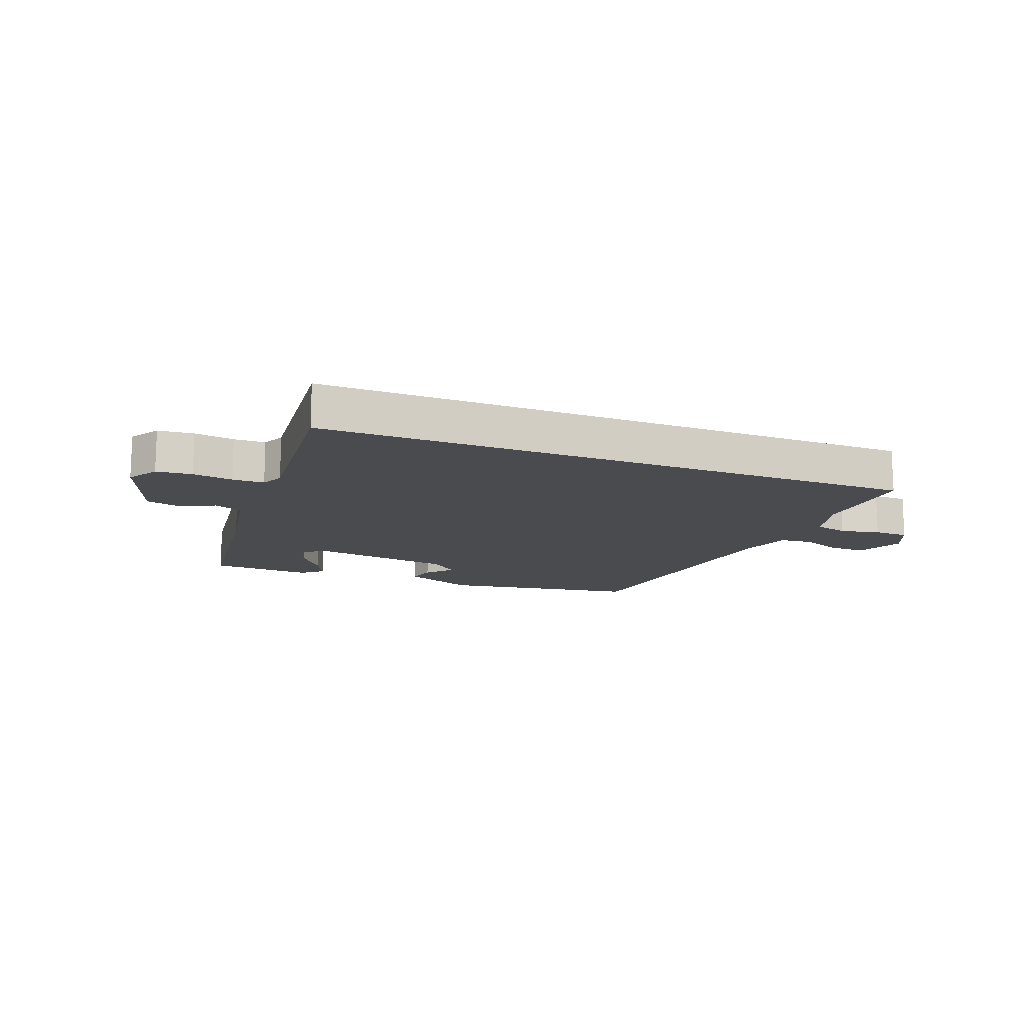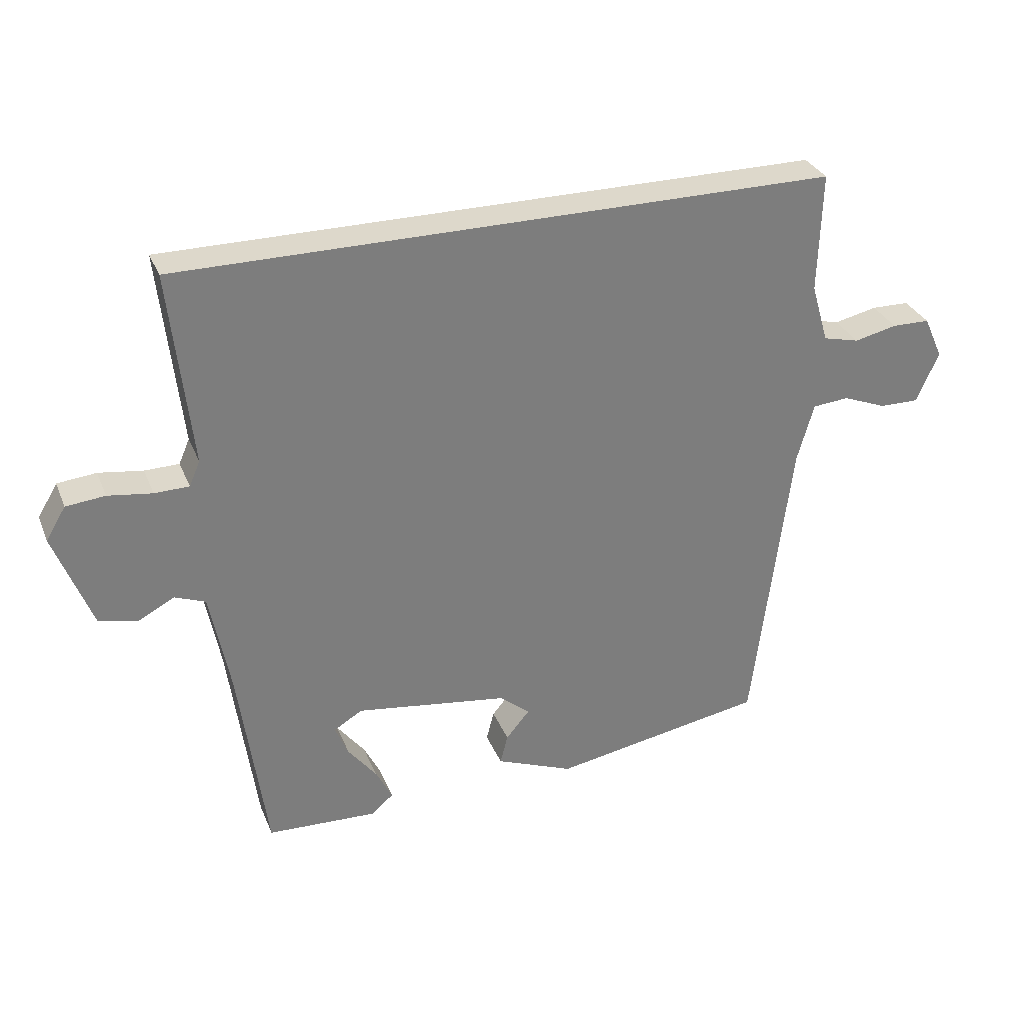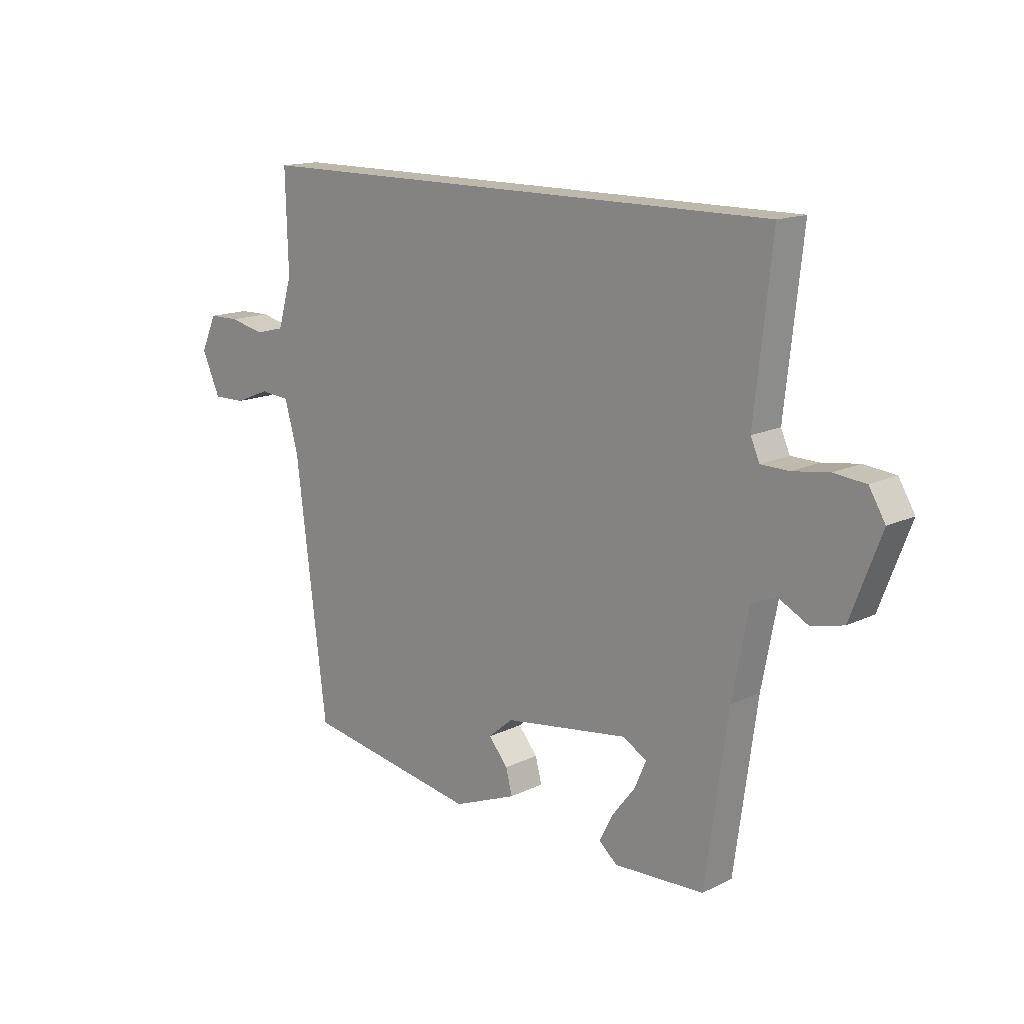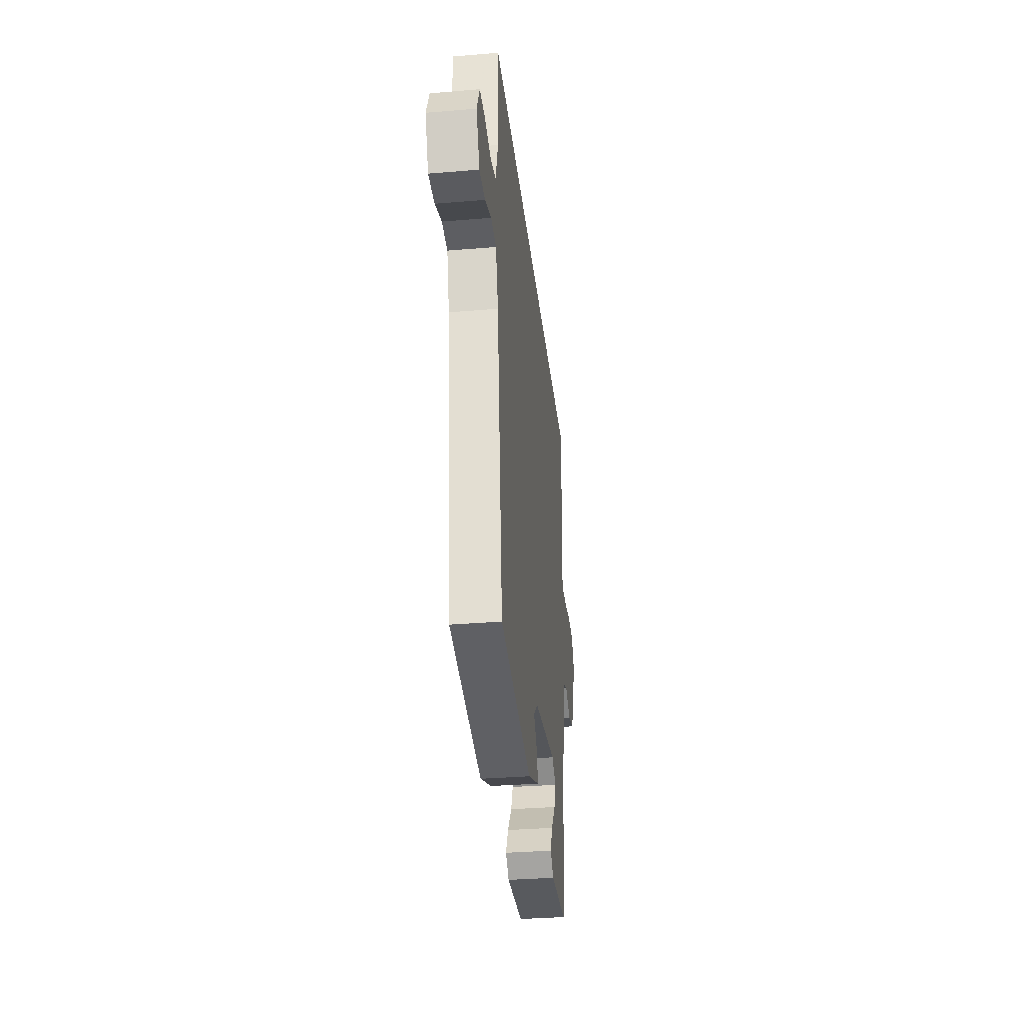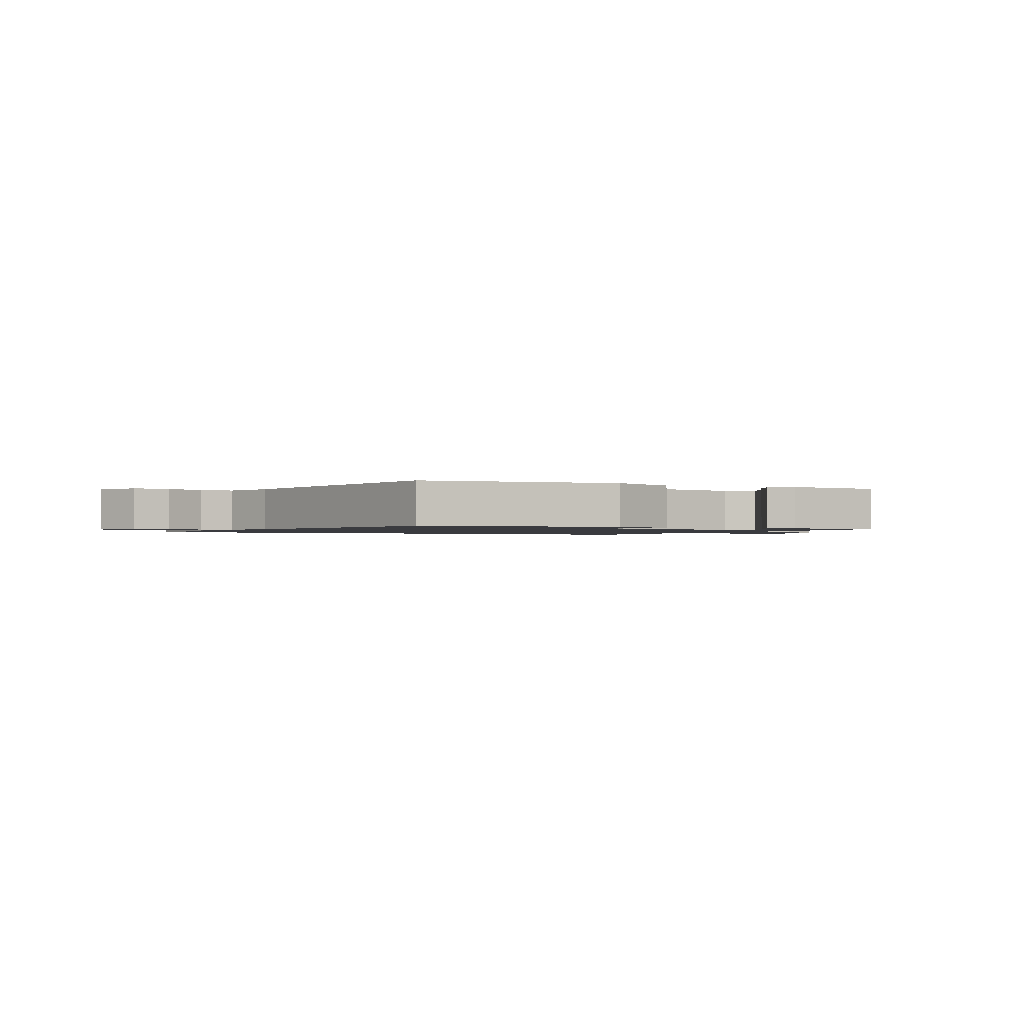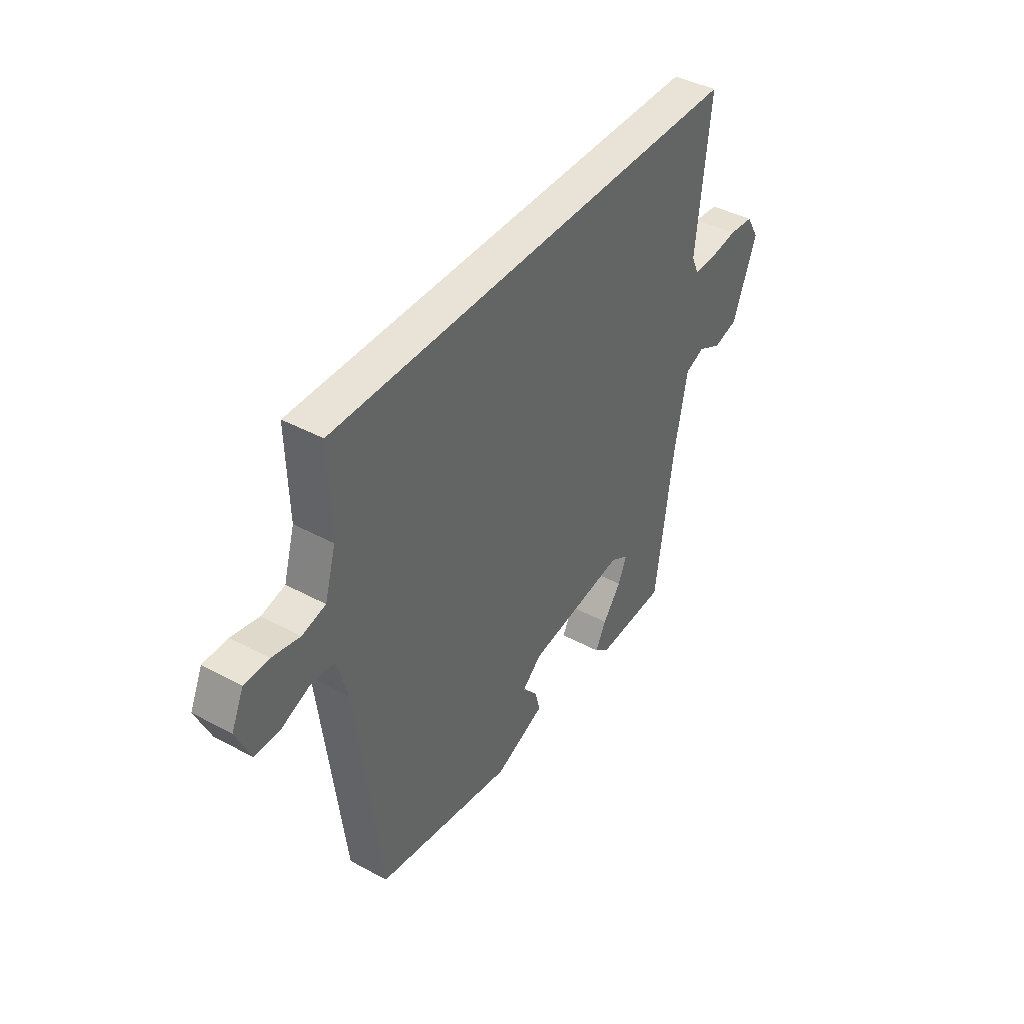
<metadata>
{"format":"obj","ext":"obj","renderer":"f3d","projection":"perspective","resolution":1024,"background":"white","views":[{"elev":-13.8,"azim":-21.7,"up":"+Y"},{"elev":31.4,"azim":-19.9,"up":"+Z"},{"elev":14.9,"azim":-136.0,"up":"+Z"},{"elev":-33.7,"azim":96.5,"up":"+Z"},{"elev":-1.3,"azim":150.8,"up":"+Y"},{"elev":41.8,"azim":123.1,"up":"+Z"}]}
</metadata>
<code>
v -0.529 0.07 0.5
v 0.499 0.07 0.5
v 0.494 0.07 0.313
v 0.521 0.07 0.221
v 0.578 0.07 0.207
v 0.645 0.07 0.222
v 0.704 0.07 0.221
v 0.734 0.07 0.155
v 0.699 0.07 0.076
v 0.637 0.07 0.077
v 0.569 0.07 0.104
v 0.512 0.07 0.099
v 0.486 0.07 0.007
v 0.427 0.07 -0.472
v 0.092 0.07 -0.53
v -0.03 0.07 -0.481
v -0.018 0.07 -0.434
v 0.019 0.07 -0.39
v -0.028 0.07 -0.35
v -0.269 0.07 -0.315
v -0.314 0.07 -0.342
v -0.293 0.07 -0.392
v -0.248 0.07 -0.45
v -0.222 0.07 -0.501
v -0.257 0.07 -0.531
v -0.43 0.07 -0.523
v -0.473 0.07 -0.211
v -0.504 0.07 -0.05
v -0.552 0.07 -0.031
v -0.609 0.07 -0.061
v -0.67 0.07 -0.046
v -0.728 0.07 0.107
v -0.697 0.07 0.159
v -0.636 0.07 0.165
v -0.567 0.07 0.155
v -0.513 0.07 0.156
v -0.496 0.07 0.195
v -0.529 0 0.5
v 0.499 0 0.5
v 0.494 0 0.313
v 0.521 0 0.221
v 0.578 0 0.207
v 0.645 0 0.222
v 0.704 0 0.221
v 0.734 0 0.155
v 0.699 0 0.076
v 0.637 0 0.077
v 0.569 0 0.104
v 0.512 0 0.099
v 0.486 0 0.007
v 0.427 0 -0.472
v 0.092 0 -0.53
v -0.03 0 -0.481
v -0.018 0 -0.434
v 0.019 0 -0.39
v -0.028 0 -0.35
v -0.269 0 -0.315
v -0.314 0 -0.342
v -0.293 0 -0.392
v -0.248 0 -0.45
v -0.222 0 -0.501
v -0.257 0 -0.531
v -0.43 0 -0.523
v -0.473 0 -0.211
v -0.504 0 -0.05
v -0.552 0 -0.031
v -0.609 0 -0.061
v -0.67 0 -0.046
v -0.728 0 0.107
v -0.697 0 0.159
v -0.636 0 0.165
v -0.567 0 0.155
v -0.513 0 0.156
v -0.496 0 0.195
f 32 33 34 35
f 32 35 36
f 29 30 31 32
f 28 29 32 36
f 27 28 36 37
f 25 26 27 37
f 22 23 24 25
f 21 22 25
f 15 16 17 18
f 13 14 15 18
f 12 13 18 19
f 8 9 10 11
f 8 11 12
f 5 6 7 8
f 4 5 8 12
f 3 4 12 19
f 21 25 37
f 20 21 37 1
f 3 19 20
f 1 2 3 20
f 72 71 70 69
f 73 72 69
f 69 68 67 66
f 73 69 66 65
f 74 73 65 64
f 74 64 63 62
f 62 61 60 59
f 62 59 58
f 55 54 53 52
f 55 52 51 50
f 56 55 50 49
f 48 47 46 45
f 49 48 45
f 45 44 43 42
f 49 45 42 41
f 56 49 41 40
f 74 62 58
f 38 74 58 57
f 57 56 40
f 57 40 39 38
f 1 38 39 2
f 2 39 40 3
f 3 40 41 4
f 4 41 42 5
f 5 42 43 6
f 6 43 44 7
f 7 44 45 8
f 8 45 46 9
f 9 46 47 10
f 10 47 48 11
f 11 48 49 12
f 12 49 50 13
f 13 50 51 14
f 14 51 52 15
f 15 52 53 16
f 16 53 54 17
f 17 54 55 18
f 18 55 56 19
f 19 56 57 20
f 20 57 58 21
f 21 58 59 22
f 22 59 60 23
f 23 60 61 24
f 24 61 62 25
f 25 62 63 26
f 26 63 64 27
f 27 64 65 28
f 28 65 66 29
f 29 66 67 30
f 30 67 68 31
f 31 68 69 32
f 32 69 70 33
f 33 70 71 34
f 34 71 72 35
f 35 72 73 36
f 36 73 74 37
f 37 74 38 1

</code>
